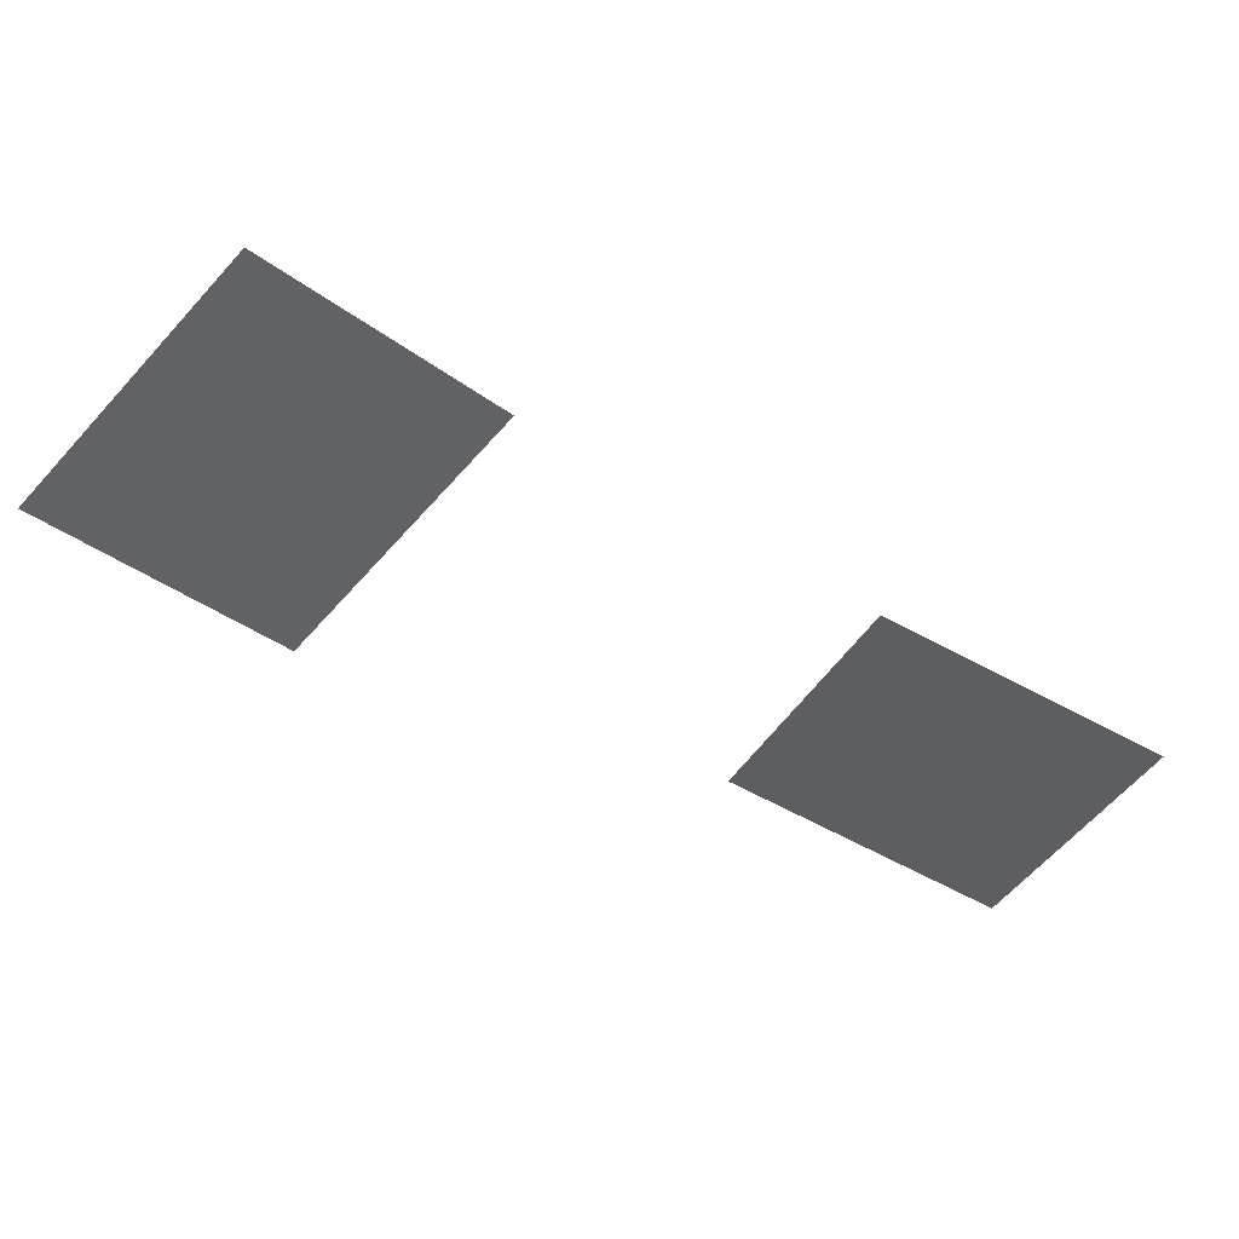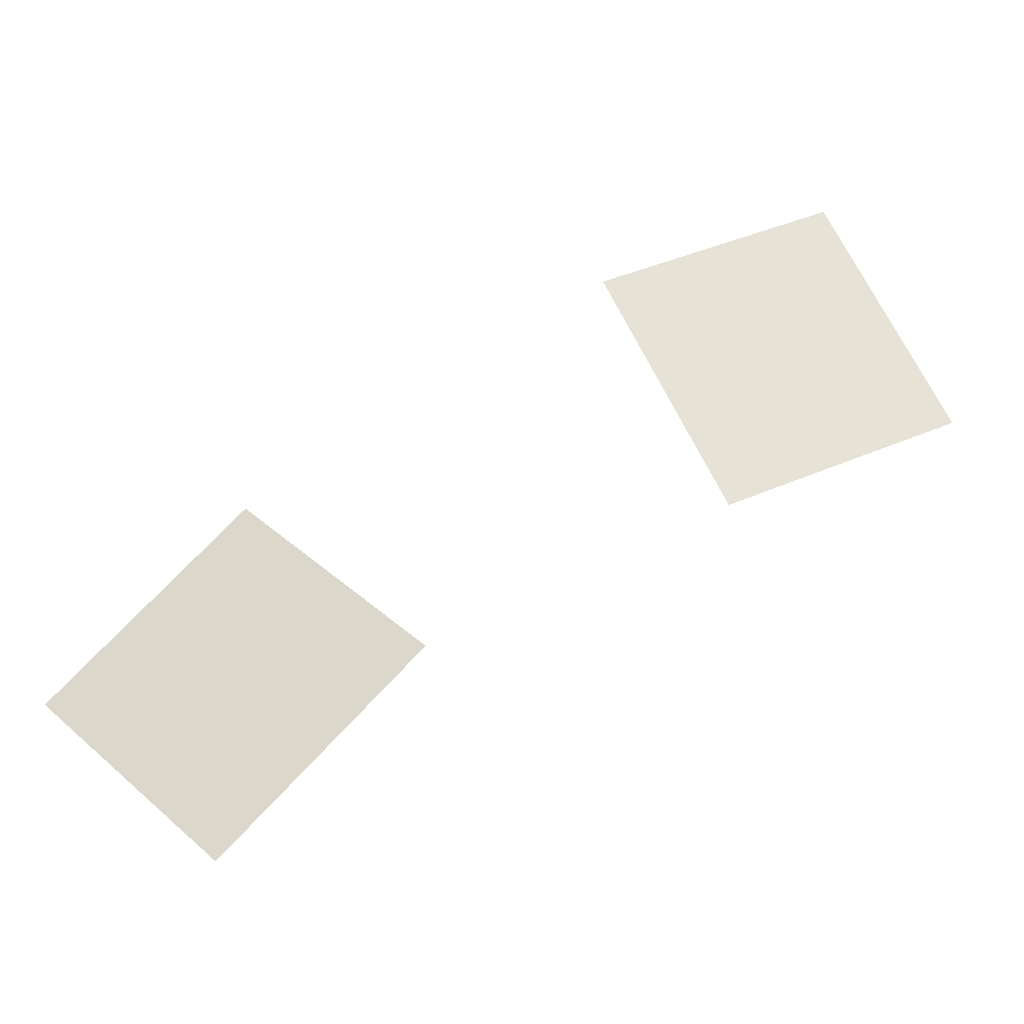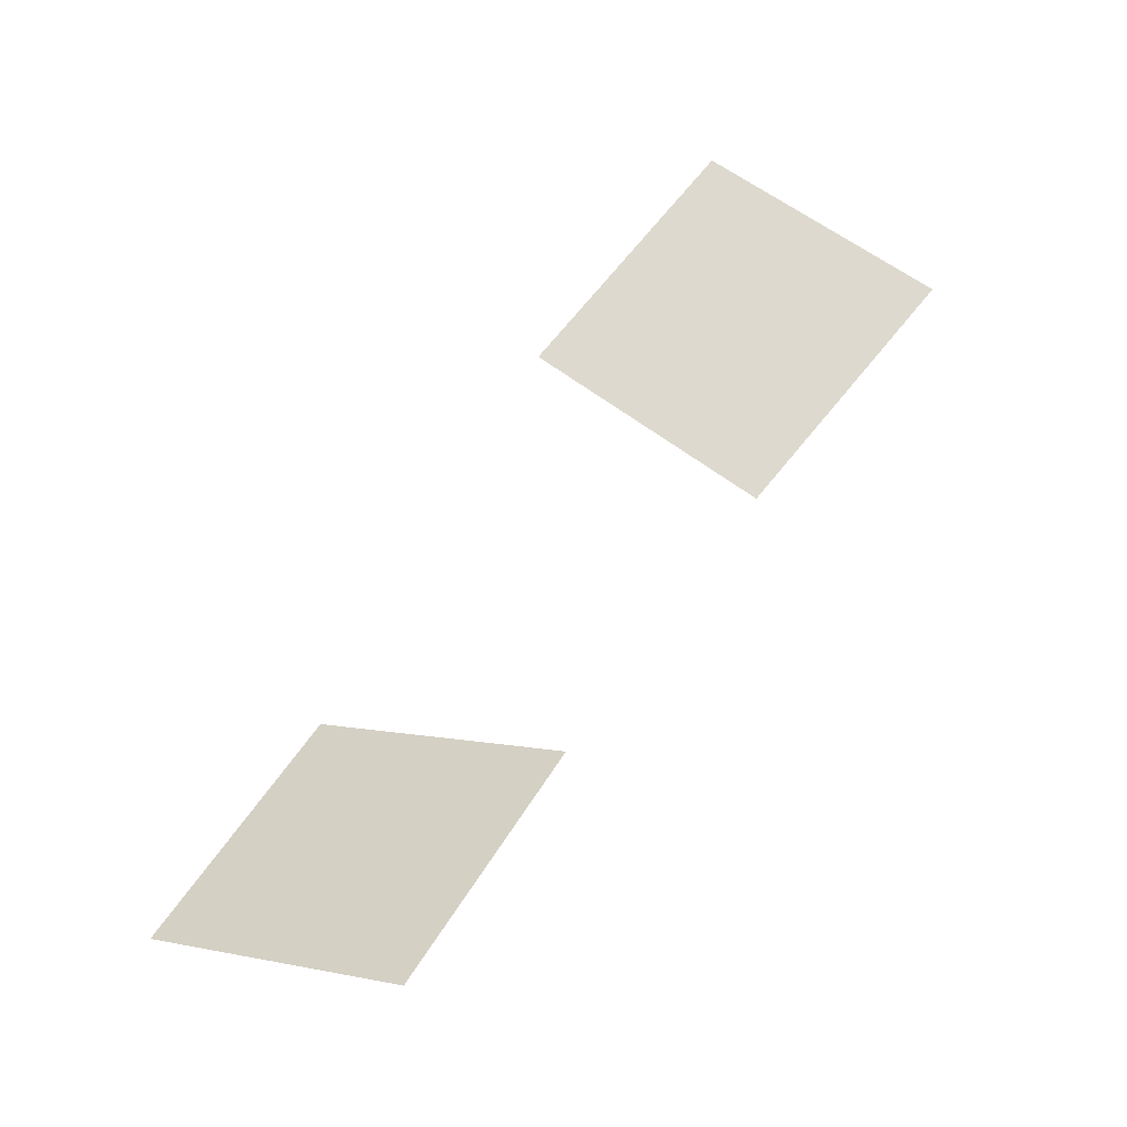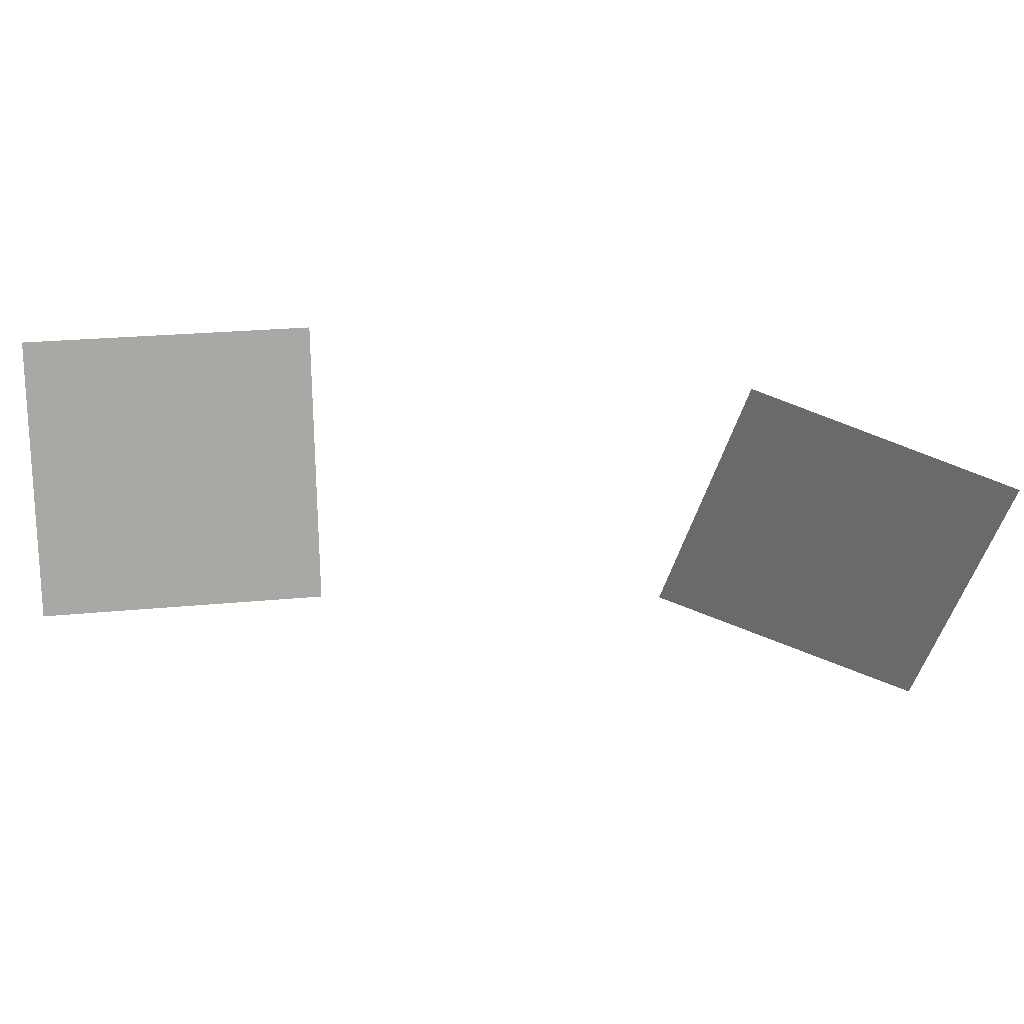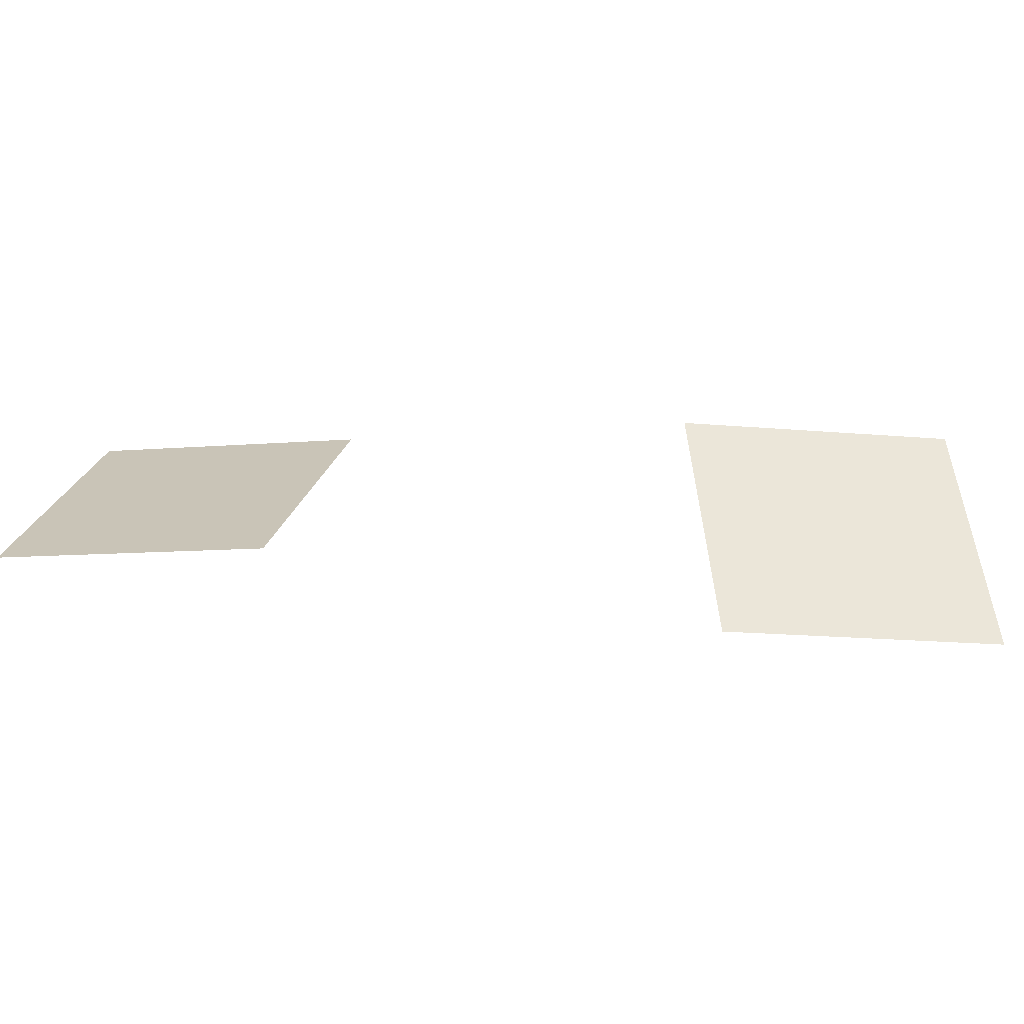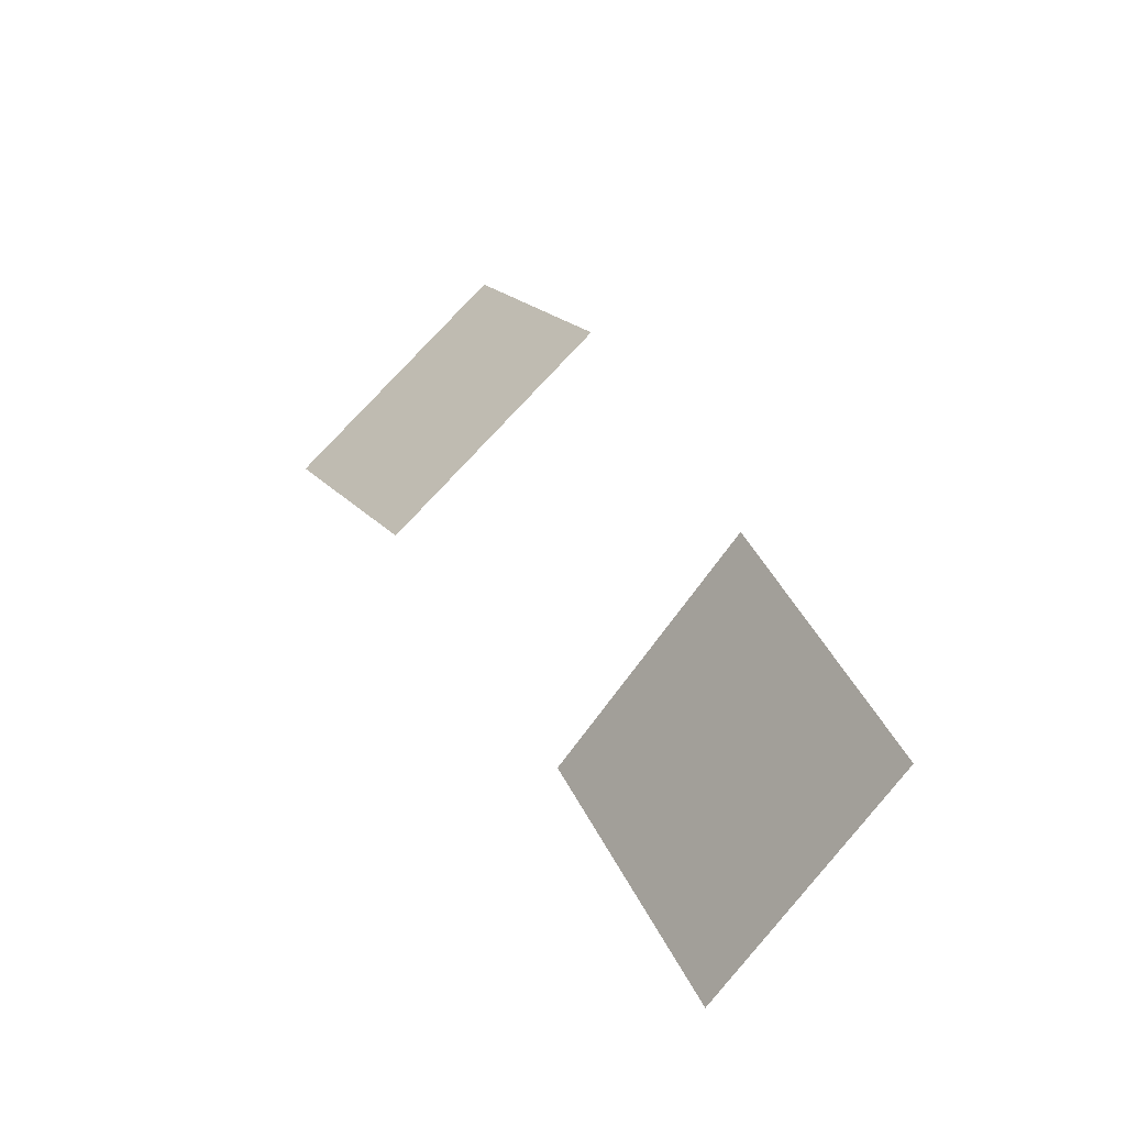
<metadata>
{"format":"obj","ext":"obj","renderer":"f3d","projection":"perspective","resolution":1024,"background":"white","views":[{"elev":-44.2,"azim":89.6,"up":"+Y"},{"elev":60.5,"azim":88.8,"up":"+Y"},{"elev":-42.6,"azim":17.3,"up":"+Z"},{"elev":-67.6,"azim":-63.8,"up":"+Y"},{"elev":31.3,"azim":-51.2,"up":"+Y"},{"elev":-32.5,"azim":-135.1,"up":"+Z"}]}
</metadata>
<code>
v  0.4128 -0.648 -3.865
v  -2.059 -1.633 -8.88
v  -7.166 -0.9422 -6.499
v  -4.694 0.0423 -1.484
v  -0.0065 -1.166 6.04
v  4.005 -1.92 9.986
v  7.983 -0.3966 6.233
v  3.972 0.3579 2.287
g Plane003
f 1 2 3 4
f 5 6 7 8

</code>
